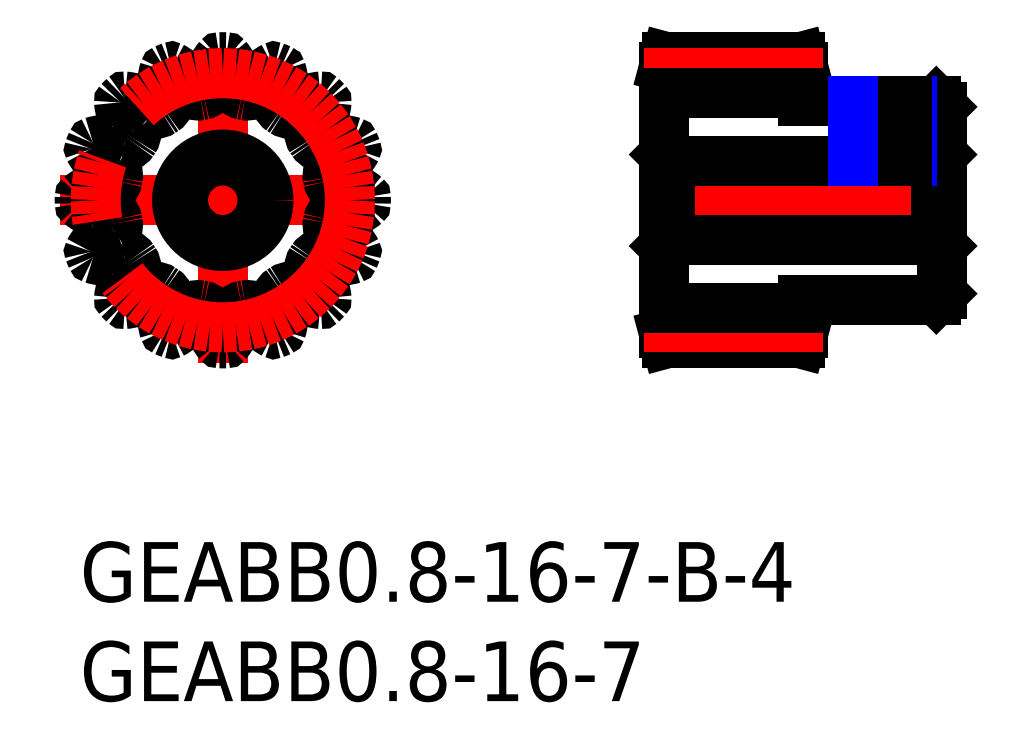
<metadata>
{"format":"dxf","ext":"dxf","renderer":"ezdxf+matplotlib","layout":"modelspace","background":"white","min_lineweight":24,"dpi":150}
</metadata>
<code>
0
SECTION
2
ENTITIES
0
LINE
8
MSM_CENTER
10
44.09
20
17.2
30
0
11
28.69
21
17.2
31
0
0
LINE
8
MSM_CONTINUOUS
10
29.69
20
19.2
30
0
11
29.69
21
15.2
31
0
0
LINE
8
MSM_CONTINUOUS
10
43.09
20
19.2
30
0
11
43.09
21
15.2
31
0
0
LINE
8
MSM_CONTINUOUS
10
43.09
20
22.2
30
0
11
36.39
21
22.2
31
0
0
LINE
8
MSM_CONTINUOUS
10
36.39
20
22.2
30
0
11
36.39
21
23.9
31
0
0
LINE
8
MSM_CONTINUOUS
10
36.39
20
23.9
30
0
11
36.26
21
24.4
31
0
0
LINE
8
MSM_CONTINUOUS
10
36.26
20
24.4
30
0
11
29.53
21
24.4
31
0
0
LINE
8
MSM_CONTINUOUS
10
29.53
20
24.4
30
0
11
29.39
21
23.9
31
0
0
LINE
8
MSM_CONTINUOUS
10
29.39
20
19.5
30
0
11
29.69
21
19.2
31
0
0
LINE
8
MSM_CONTINUOUS
10
43.09
20
19.2
30
0
11
29.69
21
19.2
31
0
0
LINE
8
MSM_CONTINUOUS
10
43.09
20
19.2
30
0
11
43.39
21
19.5
31
0
0
LINE
8
MSM_CONTINUOUS
10
43.39
20
21.9
30
0
11
43.09
21
22.2
31
0
0
LINE
8
MSM_CONTINUOUS
10
43.39
20
12.5
30
0
11
43.39
21
21.9
31
0
0
LINE
8
MSM_CONTINUOUS
10
36.26
20
10
30
0
11
36.39
21
10.5
31
0
0
LINE
8
MSM_CONTINUOUS
10
36.39
20
10.5
30
0
11
36.39
21
12.2
31
0
0
LINE
8
MSM_CONTINUOUS
10
36.39
20
12.2
30
0
11
43.09
21
12.2
31
0
0
LINE
8
MSM_CONTINUOUS
10
43.09
20
12.2
30
0
11
43.39
21
12.5
31
0
0
LINE
8
MSM_CONTINUOUS
10
43.39
20
14.9
30
0
11
43.09
21
15.2
31
0
0
LINE
8
MSM_CONTINUOUS
10
29.69
20
15.2
30
0
11
43.09
21
15.2
31
0
0
LINE
8
MSM_CONTINUOUS
10
29.69
20
15.2
30
0
11
29.39
21
14.9
31
0
0
LINE
8
MSM_CONTINUOUS
10
29.39
20
23.9
30
0
11
29.39
21
10.5
31
0
0
LINE
8
MSM_CONTINUOUS
10
29.39
20
10.5
30
0
11
29.53
21
10
31
0
0
LINE
8
MSM_CONTINUOUS
10
29.53
20
10
30
0
11
36.26
21
10
31
0
0
LINE
8
MSM_CENTER
10
-1.005
20
17.2
30
0
11
15.39
21
17.2
31
0
0
LINE
8
MSM_CENTER
10
7.195
20
9
30
0
11
7.195
21
25.4
31
0
0
CIRCLE
8
MSM_CONTINUOUS
10
7.195
20
17.2
30
0
40
2
0
ARC
8
MSM_CONTINUOUS
10
14.31
20
17.05
30
0
40
0.08
50
310.5
51
358.8
0
ARC
8
MSM_CONTINUOUS
10
7.195
20
17.2
30
0
40
7.2
50
88.79
51
91.21
0
ARC
8
MSM_CONTINUOUS
10
7.044
20
24.32
30
0
40
0.08
50
91.21
51
139.5
0
ARC
8
MSM_CONTINUOUS
10
8.505
20
23.07
30
0
40
2
50
139.5
51
165.6
0
ARC
8
MSM_CONTINUOUS
10
7.195
20
23.41
30
0
40
0.6476
50
165.6
51
188.2
0
ARC
8
MSM_CONTINUOUS
10
4.97
20
23.09
30
0
40
1.6
50
351.2
51
8.151
0
ARC
8
MSM_CONTINUOUS
10
6.156
20
22.91
30
0
40
0.4
50
280.3
51
351.2
0
ARC
8
MSM_CONTINUOUS
10
7.195
20
17.2
30
0
40
5.4
50
100.3
51
102.2
0
ARC
8
MSM_CONTINUOUS
10
5.971
20
22.87
30
0
40
0.4
50
211.3
51
282.2
0
ARC
8
MSM_CONTINUOUS
10
6.996
20
23.49
30
0
40
1.6
50
194.3
51
211.3
0
ARC
8
MSM_CONTINUOUS
10
4.819
20
22.94
30
0
40
0.6476
50
14.35
51
36.88
0
ARC
8
MSM_CONTINUOUS
10
3.737
20
22.12
30
0
40
2
50
36.88
51
62.95
0
ARC
8
MSM_CONTINUOUS
10
4.61
20
23.83
30
0
40
0.08
50
62.95
51
111.3
0
ARC
8
MSM_CONTINUOUS
10
7.195
20
17.2
30
0
40
7.2
50
111.3
51
113.7
0
ARC
8
MSM_CONTINUOUS
10
4.331
20
23.72
30
0
40
0.08
50
113.7
51
162
0
ARC
8
MSM_CONTINUOUS
10
6.158
20
23.13
30
0
40
2
50
162
51
188.1
0
ARC
8
MSM_CONTINUOUS
10
4.819
20
22.94
30
0
40
0.6476
50
188.1
51
210.7
0
ARC
8
MSM_CONTINUOUS
10
2.885
20
21.79
30
0
40
1.6
50
13.7
51
30.65
0
ARC
8
MSM_CONTINUOUS
10
4.051
20
22.07
30
0
40
0.4
50
302.8
51
13.7
0
ARC
8
MSM_CONTINUOUS
10
7.195
20
17.2
30
0
40
5.4
50
122.8
51
124.7
0
ARC
8
MSM_CONTINUOUS
10
3.895
20
21.97
30
0
40
0.4
50
233.8
51
304.7
0
ARC
8
MSM_CONTINUOUS
10
4.603
20
22.94
30
0
40
1.6
50
216.8
51
233.8
0
ARC
8
MSM_CONTINUOUS
10
2.805
20
21.59
30
0
40
0.6476
50
36.85
51
59.38
0
ARC
8
MSM_CONTINUOUS
10
2.116
20
20.43
30
0
40
2
50
59.38
51
85.45
0
ARC
8
MSM_CONTINUOUS
10
2.268
20
22.34
30
0
40
0.08
50
85.45
51
133.8
0
ARC
8
MSM_CONTINUOUS
10
7.195
20
17.2
30
0
40
7.2
50
133.8
51
136.2
0
ARC
8
MSM_CONTINUOUS
10
2.055
20
22.13
30
0
40
0.08
50
136.2
51
184.5
0
ARC
8
MSM_CONTINUOUS
10
3.969
20
22.28
30
0
40
2
50
184.5
51
210.6
0
ARC
8
MSM_CONTINUOUS
10
2.805
20
21.59
30
0
40
0.6476
50
210.6
51
233.2
0
ARC
8
MSM_CONTINUOUS
10
1.457
20
19.79
30
0
40
1.6
50
36.2
51
53.15
0
ARC
8
MSM_CONTINUOUS
10
2.425
20
20.5
30
0
40
0.4
50
325.3
51
36.2
0
ARC
8
MSM_CONTINUOUS
10
7.195
20
17.2
30
0
40
5.4
50
145.3
51
147.2
0
ARC
8
MSM_CONTINUOUS
10
2.321
20
20.34
30
0
40
0.4
50
256.3
51
327.2
0
ARC
8
MSM_CONTINUOUS
10
2.605
20
21.51
30
0
40
1.6
50
239.3
51
256.3
0
ARC
8
MSM_CONTINUOUS
10
1.459
20
19.58
30
0
40
0.6476
50
59.35
51
81.88
0
ARC
8
MSM_CONTINUOUS
10
1.268
20
18.24
30
0
40
2
50
81.88
51
108
0
ARC
8
MSM_CONTINUOUS
10
0.676
20
20.06
30
0
40
0.08
50
108
51
156.3
0
ARC
8
MSM_CONTINUOUS
10
7.195
20
17.2
30
0
40
7.2
50
156.3
51
158.7
0
ARC
8
MSM_CONTINUOUS
10
0.5605
20
19.78
30
0
40
0.08
50
158.7
51
207
0
ARC
8
MSM_CONTINUOUS
10
2.27
20
20.66
30
0
40
2
50
207
51
233.1
0
ARC
8
MSM_CONTINUOUS
10
1.459
20
19.58
30
0
40
0.6476
50
233.1
51
255.7
0
ARC
8
MSM_CONTINUOUS
10
0.9019
20
17.4
30
0
40
1.6
50
58.7
51
75.65
0
ARC
8
MSM_CONTINUOUS
10
1.525
20
18.42
30
0
40
0.4
50
347.8
51
58.7
0
ARC
8
MSM_CONTINUOUS
10
7.195
20
17.2
30
0
40
5.4
50
167.8
51
169.7
0
ARC
8
MSM_CONTINUOUS
10
1.489
20
18.24
30
0
40
0.4
50
278.8
51
349.7
0
ARC
8
MSM_CONTINUOUS
10
1.305
20
19.42
30
0
40
1.6
50
261.8
51
278.8
0
ARC
8
MSM_CONTINUOUS
10
0.9864
20
17.2
30
0
40
0.6476
50
81.85
51
104.4
0
ARC
8
MSM_CONTINUOUS
10
1.322
20
15.89
30
0
40
2
50
104.4
51
130.5
0
ARC
8
MSM_CONTINUOUS
10
0.07636
20
17.35
30
0
40
0.08
50
130.5
51
178.8
0
ARC
8
MSM_CONTINUOUS
10
7.195
20
17.2
30
0
40
7.2
50
178.8
51
181.2
0
ARC
8
MSM_CONTINUOUS
10
0.07636
20
17.05
30
0
40
0.08
50
181.2
51
229.5
0
ARC
8
MSM_CONTINUOUS
10
1.322
20
18.51
30
0
40
2
50
229.5
51
255.6
0
ARC
8
MSM_CONTINUOUS
10
0.9864
20
17.2
30
0
40
0.6476
50
255.6
51
278.2
0
ARC
8
MSM_CONTINUOUS
10
1.305
20
14.98
30
0
40
1.6
50
81.2
51
98.15
0
ARC
8
MSM_CONTINUOUS
10
1.489
20
16.16
30
0
40
0.4
50
10.32
51
81.2
0
ARC
8
MSM_CONTINUOUS
10
7.195
20
17.2
30
0
40
5.4
50
190.3
51
192.2
0
ARC
8
MSM_CONTINUOUS
10
1.525
20
15.98
30
0
40
0.4
50
301.3
51
12.18
0
ARC
8
MSM_CONTINUOUS
10
0.9019
20
17
30
0
40
1.6
50
284.3
51
301.3
0
ARC
8
MSM_CONTINUOUS
10
1.459
20
14.82
30
0
40
0.6476
50
104.3
51
126.9
0
ARC
8
MSM_CONTINUOUS
10
2.27
20
13.74
30
0
40
2
50
126.9
51
153
0
ARC
8
MSM_CONTINUOUS
10
0.5605
20
14.62
30
0
40
0.08
50
153
51
201.3
0
ARC
8
MSM_CONTINUOUS
10
7.195
20
17.2
30
0
40
7.2
50
201.3
51
203.7
0
ARC
8
MSM_CONTINUOUS
10
0.676
20
14.34
30
0
40
0.08
50
203.7
51
252
0
ARC
8
MSM_CONTINUOUS
10
1.268
20
16.16
30
0
40
2
50
252
51
278.1
0
ARC
8
MSM_CONTINUOUS
10
1.459
20
14.82
30
0
40
0.6476
50
278.1
51
300.7
0
ARC
8
MSM_CONTINUOUS
10
2.605
20
12.89
30
0
40
1.6
50
103.7
51
120.7
0
ARC
8
MSM_CONTINUOUS
10
2.321
20
14.06
30
0
40
0.4
50
32.82
51
103.7
0
ARC
8
MSM_CONTINUOUS
10
7.195
20
17.2
30
0
40
5.4
50
212.8
51
214.7
0
ARC
8
MSM_CONTINUOUS
10
2.425
20
13.9
30
0
40
0.4
50
323.8
51
34.68
0
ARC
8
MSM_CONTINUOUS
10
1.457
20
14.61
30
0
40
1.6
50
306.8
51
323.8
0
ARC
8
MSM_CONTINUOUS
10
2.805
20
12.81
30
0
40
0.6476
50
126.8
51
149.4
0
ARC
8
MSM_CONTINUOUS
10
3.969
20
12.12
30
0
40
2
50
149.4
51
175.5
0
ARC
8
MSM_CONTINUOUS
10
2.055
20
12.27
30
0
40
0.08
50
175.5
51
223.8
0
ARC
8
MSM_CONTINUOUS
10
7.195
20
17.2
30
0
40
7.2
50
223.8
51
226.2
0
ARC
8
MSM_CONTINUOUS
10
2.268
20
12.06
30
0
40
0.08
50
226.2
51
274.5
0
ARC
8
MSM_CONTINUOUS
10
2.116
20
13.97
30
0
40
2
50
274.5
51
300.6
0
ARC
8
MSM_CONTINUOUS
10
2.805
20
12.81
30
0
40
0.6476
50
300.6
51
323.2
0
ARC
8
MSM_CONTINUOUS
10
4.603
20
11.46
30
0
40
1.6
50
126.2
51
143.2
0
ARC
8
MSM_CONTINUOUS
10
3.895
20
12.43
30
0
40
0.4
50
55.32
51
126.2
0
ARC
8
MSM_CONTINUOUS
10
7.195
20
17.2
30
0
40
5.4
50
235.3
51
237.2
0
ARC
8
MSM_CONTINUOUS
10
4.051
20
12.33
30
0
40
0.4
50
346.3
51
57.18
0
ARC
8
MSM_CONTINUOUS
10
2.885
20
12.61
30
0
40
1.6
50
329.3
51
346.3
0
ARC
8
MSM_CONTINUOUS
10
4.819
20
11.46
30
0
40
0.6476
50
149.3
51
171.9
0
ARC
8
MSM_CONTINUOUS
10
6.158
20
11.27
30
0
40
2
50
171.9
51
198
0
ARC
8
MSM_CONTINUOUS
10
4.331
20
10.68
30
0
40
0.08
50
198
51
246.3
0
ARC
8
MSM_CONTINUOUS
10
7.195
20
17.2
30
0
40
7.2
50
246.3
51
248.7
0
ARC
8
MSM_CONTINUOUS
10
4.61
20
10.57
30
0
40
0.08
50
248.7
51
297
0
ARC
8
MSM_CONTINUOUS
10
3.737
20
12.28
30
0
40
2
50
297
51
323.1
0
ARC
8
MSM_CONTINUOUS
10
4.819
20
11.46
30
0
40
0.6476
50
323.1
51
345.7
0
ARC
8
MSM_CONTINUOUS
10
6.996
20
10.91
30
0
40
1.6
50
148.7
51
165.7
0
ARC
8
MSM_CONTINUOUS
10
5.971
20
11.53
30
0
40
0.4
50
77.82
51
148.7
0
ARC
8
MSM_CONTINUOUS
10
7.195
20
17.2
30
0
40
5.4
50
257.8
51
259.7
0
ARC
8
MSM_CONTINUOUS
10
6.156
20
11.49
30
0
40
0.4
50
8.799
51
79.68
0
ARC
8
MSM_CONTINUOUS
10
4.97
20
11.31
30
0
40
1.6
50
351.8
51
8.799
0
ARC
8
MSM_CONTINUOUS
10
7.195
20
10.99
30
0
40
0.6476
50
171.8
51
194.4
0
ARC
8
MSM_CONTINUOUS
10
8.505
20
11.33
30
0
40
2
50
194.4
51
220.5
0
ARC
8
MSM_CONTINUOUS
10
7.044
20
10.08
30
0
40
0.08
50
220.5
51
268.8
0
ARC
8
MSM_CONTINUOUS
10
7.195
20
17.2
30
0
40
7.2
50
268.8
51
271.2
0
ARC
8
MSM_CONTINUOUS
10
7.346
20
10.08
30
0
40
0.08
50
271.2
51
319.5
0
ARC
8
MSM_CONTINUOUS
10
5.885
20
11.33
30
0
40
2
50
319.5
51
345.6
0
ARC
8
MSM_CONTINUOUS
10
7.195
20
10.99
30
0
40
0.6476
50
345.6
51
8.151
0
ARC
8
MSM_CONTINUOUS
10
9.42
20
11.31
30
0
40
1.6
50
171.2
51
188.2
0
ARC
8
MSM_CONTINUOUS
10
8.234
20
11.49
30
0
40
0.4
50
100.3
51
171.2
0
ARC
8
MSM_CONTINUOUS
10
7.195
20
17.2
30
0
40
5.4
50
280.3
51
282.2
0
ARC
8
MSM_CONTINUOUS
10
8.419
20
11.53
30
0
40
0.4
50
31.3
51
102.2
0
ARC
8
MSM_CONTINUOUS
10
7.393
20
10.91
30
0
40
1.6
50
14.35
51
31.3
0
ARC
8
MSM_CONTINUOUS
10
9.571
20
11.46
30
0
40
0.6476
50
194.3
51
216.9
0
ARC
8
MSM_CONTINUOUS
10
10.65
20
12.28
30
0
40
2
50
216.9
51
243
0
ARC
8
MSM_CONTINUOUS
10
9.779
20
10.57
30
0
40
0.08
50
243
51
291.3
0
ARC
8
MSM_CONTINUOUS
10
7.195
20
17.2
30
0
40
7.2
50
291.3
51
293.7
0
ARC
8
MSM_CONTINUOUS
10
10.06
20
10.68
30
0
40
0.08
50
293.7
51
342
0
ARC
8
MSM_CONTINUOUS
10
8.232
20
11.27
30
0
40
2
50
342
51
8.125
0
ARC
8
MSM_CONTINUOUS
10
9.571
20
11.46
30
0
40
0.6476
50
8.125
51
30.65
0
ARC
8
MSM_CONTINUOUS
10
11.5
20
12.61
30
0
40
1.6
50
193.7
51
210.7
0
ARC
8
MSM_CONTINUOUS
10
10.34
20
12.33
30
0
40
0.4
50
122.8
51
193.7
0
ARC
8
MSM_CONTINUOUS
10
7.195
20
17.2
30
0
40
5.4
50
302.8
51
304.7
0
ARC
8
MSM_CONTINUOUS
10
10.49
20
12.43
30
0
40
0.4
50
53.8
51
124.7
0
ARC
8
MSM_CONTINUOUS
10
9.786
20
11.46
30
0
40
1.6
50
36.85
51
53.8
0
ARC
8
MSM_CONTINUOUS
10
11.58
20
12.81
30
0
40
0.6476
50
216.8
51
239.4
0
ARC
8
MSM_CONTINUOUS
10
12.27
20
13.97
30
0
40
2
50
239.4
51
265.5
0
ARC
8
MSM_CONTINUOUS
10
12.12
20
12.06
30
0
40
0.08
50
265.5
51
313.8
0
ARC
8
MSM_CONTINUOUS
10
7.195
20
17.2
30
0
40
7.2
50
313.8
51
316.2
0
ARC
8
MSM_CONTINUOUS
10
12.33
20
12.27
30
0
40
0.08
50
316.2
51
4.547
0
ARC
8
MSM_CONTINUOUS
10
10.42
20
12.12
30
0
40
2
50
4.547
51
30.63
0
ARC
8
MSM_CONTINUOUS
10
11.58
20
12.81
30
0
40
0.6476
50
30.62
51
53.15
0
ARC
8
MSM_CONTINUOUS
10
12.93
20
14.61
30
0
40
1.6
50
216.2
51
233.2
0
ARC
8
MSM_CONTINUOUS
10
11.96
20
13.9
30
0
40
0.4
50
145.3
51
216.2
0
ARC
8
MSM_CONTINUOUS
10
7.195
20
17.2
30
0
40
5.4
50
325.3
51
327.2
0
ARC
8
MSM_CONTINUOUS
10
12.07
20
14.06
30
0
40
0.4
50
76.3
51
147.2
0
ARC
8
MSM_CONTINUOUS
10
11.78
20
12.89
30
0
40
1.6
50
59.35
51
76.3
0
ARC
8
MSM_CONTINUOUS
10
12.93
20
14.82
30
0
40
0.6476
50
239.3
51
261.9
0
ARC
8
MSM_CONTINUOUS
10
13.12
20
16.16
30
0
40
2
50
261.9
51
288
0
ARC
8
MSM_CONTINUOUS
10
13.71
20
14.34
30
0
40
0.08
50
288
51
336.3
0
ARC
8
MSM_CONTINUOUS
10
7.195
20
17.2
30
0
40
7.2
50
336.3
51
338.7
0
ARC
8
MSM_CONTINUOUS
10
13.83
20
14.62
30
0
40
0.08
50
338.7
51
27.05
0
ARC
8
MSM_CONTINUOUS
10
12.12
20
13.74
30
0
40
2
50
27.05
51
53.12
0
ARC
8
MSM_CONTINUOUS
10
12.93
20
14.82
30
0
40
0.6476
50
53.12
51
75.65
0
ARC
8
MSM_CONTINUOUS
10
13.49
20
17
30
0
40
1.6
50
238.7
51
255.7
0
ARC
8
MSM_CONTINUOUS
10
12.86
20
15.98
30
0
40
0.4
50
167.8
51
238.7
0
ARC
8
MSM_CONTINUOUS
10
7.195
20
17.2
30
0
40
5.4
50
347.8
51
349.7
0
ARC
8
MSM_CONTINUOUS
10
12.9
20
16.16
30
0
40
0.4
50
98.8
51
169.7
0
ARC
8
MSM_CONTINUOUS
10
13.08
20
14.98
30
0
40
1.6
50
81.85
51
98.8
0
ARC
8
MSM_CONTINUOUS
10
13.4
20
17.2
30
0
40
0.6476
50
261.8
51
284.4
0
ARC
8
MSM_CONTINUOUS
10
13.07
20
18.51
30
0
40
2
50
284.4
51
310.5
0
ARC
8
MSM_CONTINUOUS
10
7.195
20
17.2
30
0
40
7.2
50
358.8
51
1.215
0
ARC
8
MSM_CONTINUOUS
10
14.31
20
17.35
30
0
40
0.08
50
1.214
51
49.55
0
ARC
8
MSM_CONTINUOUS
10
13.07
20
15.89
30
0
40
2
50
49.55
51
75.62
0
ARC
8
MSM_CONTINUOUS
10
13.4
20
17.2
30
0
40
0.6476
50
75.62
51
98.15
0
ARC
8
MSM_CONTINUOUS
10
13.08
20
19.42
30
0
40
1.6
50
261.2
51
278.2
0
ARC
8
MSM_CONTINUOUS
10
12.9
20
18.24
30
0
40
0.4
50
190.3
51
261.2
0
ARC
8
MSM_CONTINUOUS
10
7.195
20
17.2
30
0
40
5.4
50
10.32
51
12.18
0
ARC
8
MSM_CONTINUOUS
10
12.86
20
18.42
30
0
40
0.4
50
121.3
51
192.2
0
ARC
8
MSM_CONTINUOUS
10
13.49
20
17.4
30
0
40
1.6
50
104.3
51
121.3
0
ARC
8
MSM_CONTINUOUS
10
12.93
20
19.58
30
0
40
0.6476
50
284.3
51
306.9
0
ARC
8
MSM_CONTINUOUS
10
12.12
20
20.66
30
0
40
2
50
306.9
51
333
0
ARC
8
MSM_CONTINUOUS
10
13.83
20
19.78
30
0
40
0.08
50
333
51
21.29
0
ARC
8
MSM_CONTINUOUS
10
7.195
20
17.2
30
0
40
7.2
50
21.29
51
23.71
0
ARC
8
MSM_CONTINUOUS
10
13.71
20
20.06
30
0
40
0.08
50
23.71
51
72.05
0
ARC
8
MSM_CONTINUOUS
10
13.12
20
18.24
30
0
40
2
50
72.05
51
98.12
0
ARC
8
MSM_CONTINUOUS
10
12.93
20
19.58
30
0
40
0.6476
50
98.12
51
120.7
0
ARC
8
MSM_CONTINUOUS
10
11.78
20
21.51
30
0
40
1.6
50
283.7
51
300.7
0
ARC
8
MSM_CONTINUOUS
10
12.07
20
20.34
30
0
40
0.4
50
212.8
51
283.7
0
ARC
8
MSM_CONTINUOUS
10
7.195
20
17.2
30
0
40
5.4
50
32.82
51
34.68
0
ARC
8
MSM_CONTINUOUS
10
11.96
20
20.5
30
0
40
0.4
50
143.8
51
214.7
0
ARC
8
MSM_CONTINUOUS
10
12.93
20
19.79
30
0
40
1.6
50
126.8
51
143.8
0
ARC
8
MSM_CONTINUOUS
10
11.58
20
21.59
30
0
40
0.6476
50
306.8
51
329.4
0
ARC
8
MSM_CONTINUOUS
10
10.42
20
22.28
30
0
40
2
50
329.4
51
355.5
0
ARC
8
MSM_CONTINUOUS
10
12.33
20
22.13
30
0
40
0.08
50
355.5
51
43.79
0
ARC
8
MSM_CONTINUOUS
10
7.195
20
17.2
30
0
40
7.2
50
43.79
51
46.21
0
ARC
8
MSM_CONTINUOUS
10
12.12
20
22.34
30
0
40
0.08
50
46.21
51
94.55
0
ARC
8
MSM_CONTINUOUS
10
12.27
20
20.43
30
0
40
2
50
94.55
51
120.6
0
ARC
8
MSM_CONTINUOUS
10
11.58
20
21.59
30
0
40
0.6476
50
120.6
51
143.2
0
ARC
8
MSM_CONTINUOUS
10
9.786
20
22.94
30
0
40
1.6
50
306.2
51
323.2
0
ARC
8
MSM_CONTINUOUS
10
10.49
20
21.97
30
0
40
0.4
50
235.3
51
306.2
0
ARC
8
MSM_CONTINUOUS
10
7.195
20
17.2
30
0
40
5.4
50
55.32
51
57.18
0
ARC
8
MSM_CONTINUOUS
10
10.34
20
22.07
30
0
40
0.4
50
166.3
51
237.2
0
ARC
8
MSM_CONTINUOUS
10
11.5
20
21.79
30
0
40
1.6
50
149.3
51
166.3
0
ARC
8
MSM_CONTINUOUS
10
9.571
20
22.94
30
0
40
0.6476
50
329.3
51
351.9
0
ARC
8
MSM_CONTINUOUS
10
8.232
20
23.13
30
0
40
2
50
351.9
51
17.95
0
ARC
8
MSM_CONTINUOUS
10
10.06
20
23.72
30
0
40
0.08
50
17.95
51
66.29
0
ARC
8
MSM_CONTINUOUS
10
7.195
20
17.2
30
0
40
7.2
50
66.29
51
68.71
0
ARC
8
MSM_CONTINUOUS
10
9.779
20
23.83
30
0
40
0.08
50
68.71
51
117
0
ARC
8
MSM_CONTINUOUS
10
10.65
20
22.12
30
0
40
2
50
117
51
143.1
0
ARC
8
MSM_CONTINUOUS
10
9.571
20
22.94
30
0
40
0.6476
50
143.1
51
165.7
0
ARC
8
MSM_CONTINUOUS
10
7.393
20
23.49
30
0
40
1.6
50
328.7
51
345.7
0
ARC
8
MSM_CONTINUOUS
10
8.419
20
22.87
30
0
40
0.4
50
257.8
51
328.7
0
ARC
8
MSM_CONTINUOUS
10
7.195
20
17.2
30
0
40
5.4
50
77.82
51
79.68
0
ARC
8
MSM_CONTINUOUS
10
8.234
20
22.91
30
0
40
0.4
50
188.8
51
259.7
0
ARC
8
MSM_CONTINUOUS
10
9.42
20
23.09
30
0
40
1.6
50
171.8
51
188.8
0
ARC
8
MSM_CONTINUOUS
10
7.195
20
23.41
30
0
40
0.6476
50
351.8
51
14.38
0
ARC
8
MSM_CONTINUOUS
10
5.885
20
23.07
30
0
40
2
50
14.38
51
40.45
0
ARC
8
MSM_CONTINUOUS
10
7.346
20
24.32
30
0
40
0.08
50
40.45
51
88.79
0
CIRCLE
8
MSM_CONTINUOUS
10
7.195
20
17.2
30
0
40
2.3
0
CIRCLE
8
MSM_CENTER
10
7.195
20
17.2
30
0
40
6.4
0
LINE
8
MSM_CENTER
10
28.39
20
23.6
30
0
11
37.39
21
23.6
31
0
0
LINE
8
MSM_CONTINUOUS
10
29.39
20
22.6
30
0
11
36.39
21
22.6
31
0
0
LINE
8
MSM_CENTER
10
28.39
20
10.8
30
0
11
37.39
21
10.8
31
0
0
LINE
8
MSM_CONTINUOUS
10
29.39
20
11.8
30
0
11
36.39
21
11.8
31
0
0
LINE
8
MSM_CENTER
10
40.39
20
18.2
30
0
11
40.39
21
23.2
31
0
0
LINE
8
MSM_NARROW
10
41.89
20
22.2
30
0
11
41.89
21
19.2
31
0
0
LINE
8
MSM_CONTINUOUS
10
41.62
20
22.2
30
0
11
41.62
21
19.2
31
0
0
LINE
8
MSM_CONTINUOUS
10
39.17
20
22.2
30
0
11
39.17
21
19.2
31
0
0
LINE
8
MSM_NARROW
10
38.89
20
22.2
30
0
11
38.89
21
19.2
31
0
0
TEXT
8
MSM_PART_NUMBER
10
0
20
-3
30
0
40
3
1
GEABB0.8-16-7-B-4
0
TEXT
8
MSM_PART_NUMBER
10
0
20
-8
30
0
40
3
1
GEABB0.8-16-7
0
ENDSEC
0
EOF

</code>
